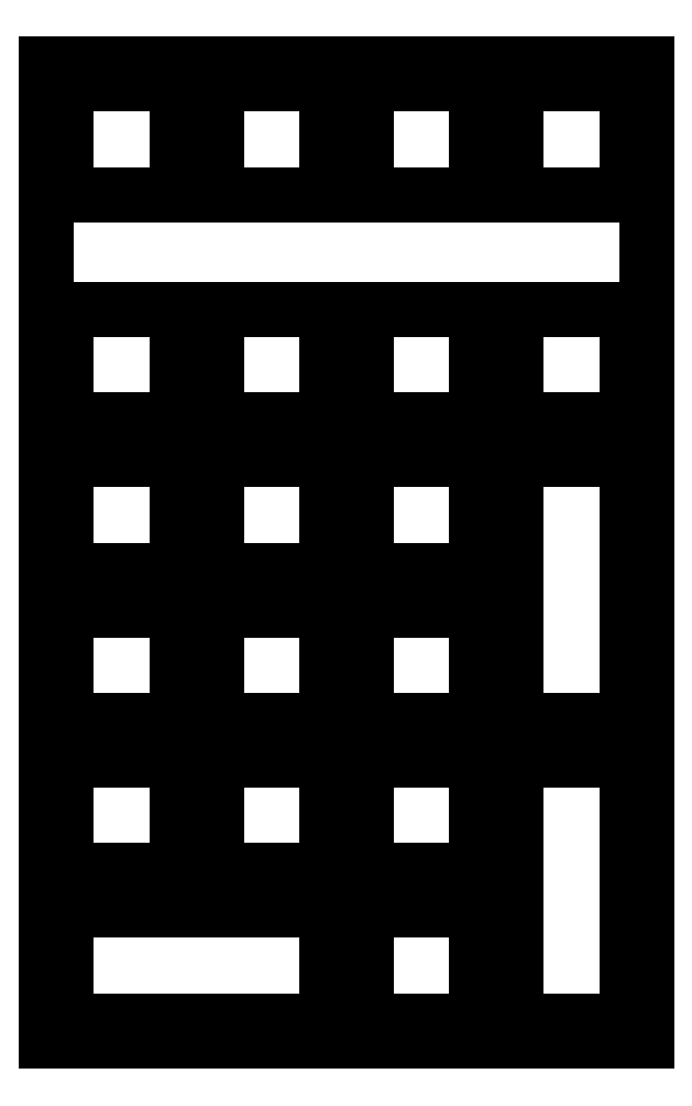
<metadata>
{"format":"dxf","ext":"dxf","renderer":"ezdxf+matplotlib","layout":"modelspace","background":"white","min_lineweight":24,"dpi":150}
</metadata>
<code>
0
SECTION
2
ENTITIES
0
LINE
8
0
10
0.09508
20
124.1
30
0
11
76.3
21
124.1
31
0
0
LINE
8
0
10
76.3
20
124.1
30
0
11
76.3
21
0.2577
31
0
0
LINE
8
0
10
76.3
20
0.2577
30
0
11
0.09508
21
0.2577
31
0
0
LINE
8
0
10
0.09508
20
0.2577
30
0
11
0.09508
21
124.1
31
0
0
LINE
8
0
10
2.62
20
16.78
30
0
11
2.62
21
2.784
31
0
0
LINE
8
0
10
2.62
20
2.784
30
0
11
5.595
21
2.784
31
0
0
LINE
8
0
10
5.595
20
2.784
30
0
11
5.595
21
1.813
31
0
0
LINE
8
0
10
5.595
20
1.813
30
0
11
8.894
21
1.813
31
0
0
LINE
8
0
10
8.894
20
1.813
30
0
11
8.894
21
2.784
31
0
0
LINE
8
0
10
8.894
20
2.784
30
0
11
29.39
21
2.784
31
0
0
LINE
8
0
10
29.39
20
2.784
30
0
11
29.39
21
1.813
31
0
0
LINE
8
0
10
29.39
20
1.813
30
0
11
32.69
21
1.813
31
0
0
LINE
8
0
10
32.69
20
1.813
30
0
11
32.69
21
2.784
31
0
0
LINE
8
0
10
32.69
20
2.784
30
0
11
35.67
21
2.784
31
0
0
LINE
8
0
10
35.67
20
2.784
30
0
11
35.67
21
16.78
31
0
0
LINE
8
0
10
35.67
20
16.78
30
0
11
2.62
21
16.78
31
0
0
LINE
8
0
10
40.72
20
16.78
30
0
11
54.72
21
16.78
31
0
0
LINE
8
0
10
54.72
20
16.78
30
0
11
54.72
21
2.784
31
0
0
LINE
8
0
10
54.72
20
2.784
30
0
11
40.72
21
2.784
31
0
0
LINE
8
0
10
40.72
20
2.784
30
0
11
40.72
21
16.78
31
0
0
LINE
8
0
10
59.77
20
35.83
30
0
11
59.77
21
2.784
31
0
0
LINE
8
0
10
59.77
20
2.784
30
0
11
73.77
21
2.784
31
0
0
LINE
8
0
10
73.77
20
2.784
30
0
11
73.77
21
5.759
31
0
0
LINE
8
0
10
73.77
20
5.759
30
0
11
74.74
21
5.759
31
0
0
LINE
8
0
10
74.74
20
5.759
30
0
11
74.74
21
9.058
31
0
0
LINE
8
0
10
74.74
20
9.058
30
0
11
73.77
21
9.058
31
0
0
LINE
8
0
10
73.77
20
9.058
30
0
11
73.77
21
29.56
31
0
0
LINE
8
0
10
73.77
20
29.56
30
0
11
74.74
21
29.56
31
0
0
LINE
8
0
10
74.74
20
29.56
30
0
11
74.74
21
32.86
31
0
0
LINE
8
0
10
74.74
20
32.86
30
0
11
73.77
21
32.86
31
0
0
LINE
8
0
10
73.77
20
32.86
30
0
11
73.77
21
35.83
31
0
0
LINE
8
0
10
73.77
20
35.83
30
0
11
59.77
21
35.83
31
0
0
LINE
8
0
10
2.62
20
35.83
30
0
11
16.62
21
35.83
31
0
0
LINE
8
0
10
16.62
20
35.83
30
0
11
16.62
21
21.83
31
0
0
LINE
8
0
10
16.62
20
21.83
30
0
11
2.62
21
21.83
31
0
0
LINE
8
0
10
2.62
20
21.83
30
0
11
2.62
21
35.83
31
0
0
LINE
8
0
10
21.67
20
35.83
30
0
11
35.67
21
35.83
31
0
0
LINE
8
0
10
35.67
20
35.83
30
0
11
35.67
21
21.83
31
0
0
LINE
8
0
10
35.67
20
21.83
30
0
11
21.67
21
21.83
31
0
0
LINE
8
0
10
21.67
20
21.83
30
0
11
21.67
21
35.83
31
0
0
LINE
8
0
10
40.72
20
35.83
30
0
11
54.72
21
35.83
31
0
0
LINE
8
0
10
54.72
20
35.83
30
0
11
54.72
21
21.83
31
0
0
LINE
8
0
10
54.72
20
21.83
30
0
11
40.72
21
21.83
31
0
0
LINE
8
0
10
40.72
20
21.83
30
0
11
40.72
21
35.83
31
0
0
LINE
8
0
10
2.62
20
54.88
30
0
11
16.62
21
54.88
31
0
0
LINE
8
0
10
16.62
20
54.88
30
0
11
16.62
21
40.88
31
0
0
LINE
8
0
10
16.62
20
40.88
30
0
11
2.62
21
40.88
31
0
0
LINE
8
0
10
2.62
20
40.88
30
0
11
2.62
21
54.88
31
0
0
LINE
8
0
10
21.67
20
54.88
30
0
11
35.67
21
54.88
31
0
0
LINE
8
0
10
35.67
20
54.88
30
0
11
35.67
21
40.88
31
0
0
LINE
8
0
10
35.67
20
40.88
30
0
11
21.67
21
40.88
31
0
0
LINE
8
0
10
21.67
20
40.88
30
0
11
21.67
21
54.88
31
0
0
LINE
8
0
10
40.72
20
54.88
30
0
11
54.72
21
54.88
31
0
0
LINE
8
0
10
54.72
20
54.88
30
0
11
54.72
21
40.88
31
0
0
LINE
8
0
10
54.72
20
40.88
30
0
11
40.72
21
40.88
31
0
0
LINE
8
0
10
40.72
20
40.88
30
0
11
40.72
21
54.88
31
0
0
LINE
8
0
10
59.77
20
73.93
30
0
11
59.77
21
40.88
31
0
0
LINE
8
0
10
59.77
20
40.88
30
0
11
73.77
21
40.88
31
0
0
LINE
8
0
10
73.77
20
40.88
30
0
11
73.77
21
43.86
31
0
0
LINE
8
0
10
73.77
20
43.86
30
0
11
74.74
21
43.86
31
0
0
LINE
8
0
10
74.74
20
43.86
30
0
11
74.74
21
47.16
31
0
0
LINE
8
0
10
74.74
20
47.16
30
0
11
73.77
21
47.16
31
0
0
LINE
8
0
10
73.77
20
47.16
30
0
11
73.77
21
67.66
31
0
0
LINE
8
0
10
73.77
20
67.66
30
0
11
74.74
21
67.66
31
0
0
LINE
8
0
10
74.74
20
67.66
30
0
11
74.74
21
70.96
31
0
0
LINE
8
0
10
74.74
20
70.96
30
0
11
73.77
21
70.96
31
0
0
LINE
8
0
10
73.77
20
70.96
30
0
11
73.77
21
73.93
31
0
0
LINE
8
0
10
73.77
20
73.93
30
0
11
59.77
21
73.93
31
0
0
LINE
8
0
10
2.62
20
73.93
30
0
11
16.62
21
73.93
31
0
0
LINE
8
0
10
16.62
20
73.93
30
0
11
16.62
21
59.93
31
0
0
LINE
8
0
10
16.62
20
59.93
30
0
11
2.62
21
59.93
31
0
0
LINE
8
0
10
2.62
20
59.93
30
0
11
2.62
21
73.93
31
0
0
LINE
8
0
10
21.67
20
73.93
30
0
11
35.67
21
73.93
31
0
0
LINE
8
0
10
35.67
20
73.93
30
0
11
35.67
21
59.93
31
0
0
LINE
8
0
10
35.67
20
59.93
30
0
11
21.67
21
59.93
31
0
0
LINE
8
0
10
21.67
20
59.93
30
0
11
21.67
21
73.93
31
0
0
LINE
8
0
10
40.72
20
73.93
30
0
11
54.72
21
73.93
31
0
0
LINE
8
0
10
54.72
20
73.93
30
0
11
54.72
21
59.93
31
0
0
LINE
8
0
10
54.72
20
59.93
30
0
11
40.72
21
59.93
31
0
0
LINE
8
0
10
40.72
20
59.93
30
0
11
40.72
21
73.93
31
0
0
LINE
8
0
10
2.62
20
92.98
30
0
11
16.62
21
92.98
31
0
0
LINE
8
0
10
16.62
20
92.98
30
0
11
16.62
21
78.98
31
0
0
LINE
8
0
10
16.62
20
78.98
30
0
11
2.62
21
78.98
31
0
0
LINE
8
0
10
2.62
20
78.98
30
0
11
2.62
21
92.98
31
0
0
LINE
8
0
10
21.67
20
92.98
30
0
11
35.67
21
92.98
31
0
0
LINE
8
0
10
35.67
20
92.98
30
0
11
35.67
21
78.98
31
0
0
LINE
8
0
10
35.67
20
78.98
30
0
11
21.67
21
78.98
31
0
0
LINE
8
0
10
21.67
20
78.98
30
0
11
21.67
21
92.98
31
0
0
LINE
8
0
10
40.72
20
92.98
30
0
11
54.72
21
92.98
31
0
0
LINE
8
0
10
54.72
20
92.98
30
0
11
54.72
21
78.98
31
0
0
LINE
8
0
10
54.72
20
78.98
30
0
11
40.72
21
78.98
31
0
0
LINE
8
0
10
40.72
20
78.98
30
0
11
40.72
21
92.98
31
0
0
LINE
8
0
10
59.77
20
92.98
30
0
11
73.77
21
92.98
31
0
0
LINE
8
0
10
73.77
20
92.98
30
0
11
73.77
21
78.98
31
0
0
LINE
8
0
10
73.77
20
78.98
30
0
11
59.77
21
78.98
31
0
0
LINE
8
0
10
59.77
20
78.98
30
0
11
59.77
21
92.98
31
0
0
LINE
8
0
10
2.62
20
121.6
30
0
11
16.62
21
121.6
31
0
0
LINE
8
0
10
16.62
20
121.6
30
0
11
16.62
21
107.6
31
0
0
LINE
8
0
10
16.62
20
107.6
30
0
11
2.62
21
107.6
31
0
0
LINE
8
0
10
2.62
20
107.6
30
0
11
2.62
21
121.6
31
0
0
LINE
8
0
10
21.67
20
121.6
30
0
11
35.67
21
121.6
31
0
0
LINE
8
0
10
35.67
20
121.6
30
0
11
35.67
21
107.6
31
0
0
LINE
8
0
10
35.67
20
107.6
30
0
11
21.67
21
107.6
31
0
0
LINE
8
0
10
21.67
20
107.6
30
0
11
21.67
21
121.6
31
0
0
LINE
8
0
10
40.72
20
121.6
30
0
11
54.72
21
121.6
31
0
0
LINE
8
0
10
54.72
20
121.6
30
0
11
54.72
21
107.6
31
0
0
LINE
8
0
10
54.72
20
107.6
30
0
11
40.72
21
107.6
31
0
0
LINE
8
0
10
40.72
20
107.6
30
0
11
40.72
21
121.6
31
0
0
LINE
8
0
10
59.77
20
121.6
30
0
11
73.77
21
121.6
31
0
0
LINE
8
0
10
73.77
20
121.6
30
0
11
73.77
21
107.6
31
0
0
LINE
8
0
10
73.77
20
107.6
30
0
11
59.77
21
107.6
31
0
0
LINE
8
0
10
59.77
20
107.6
30
0
11
59.77
21
121.6
31
0
0
ENDSEC
0
EOF

</code>
